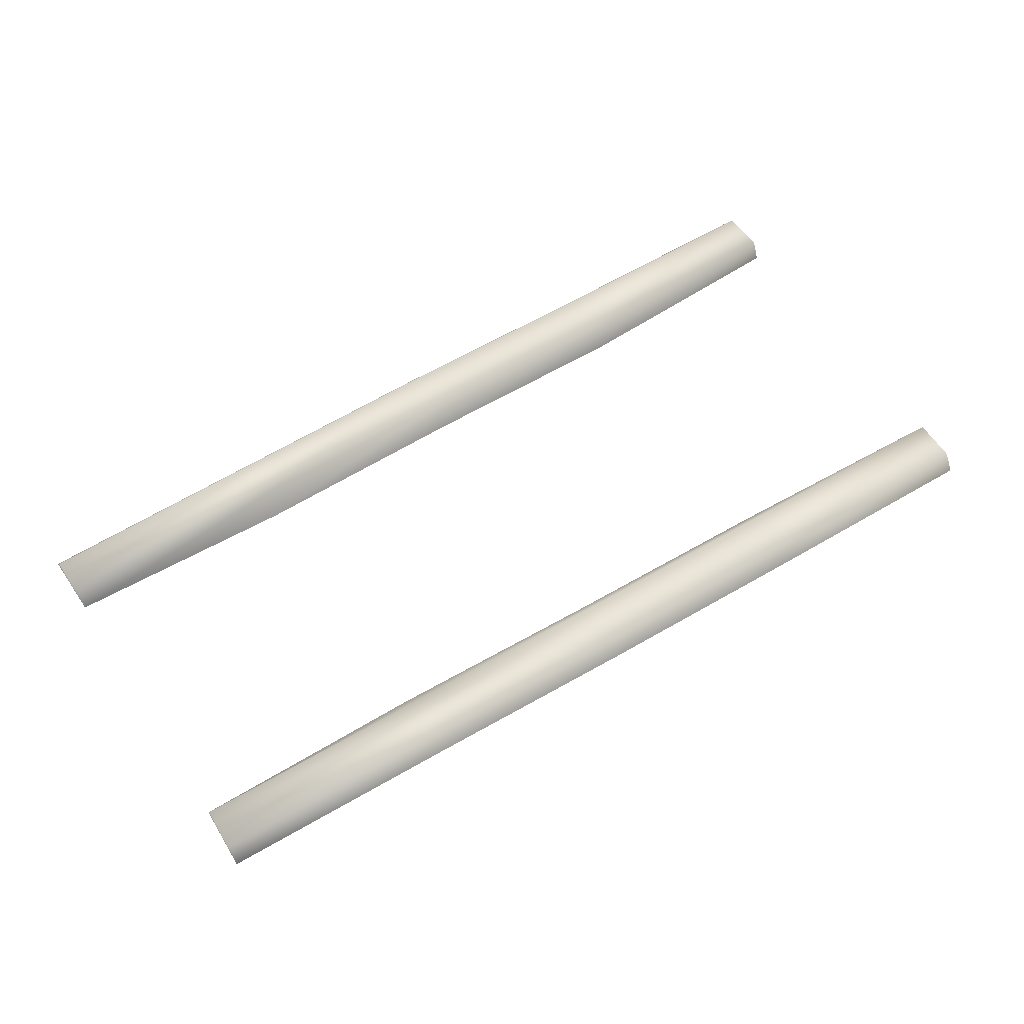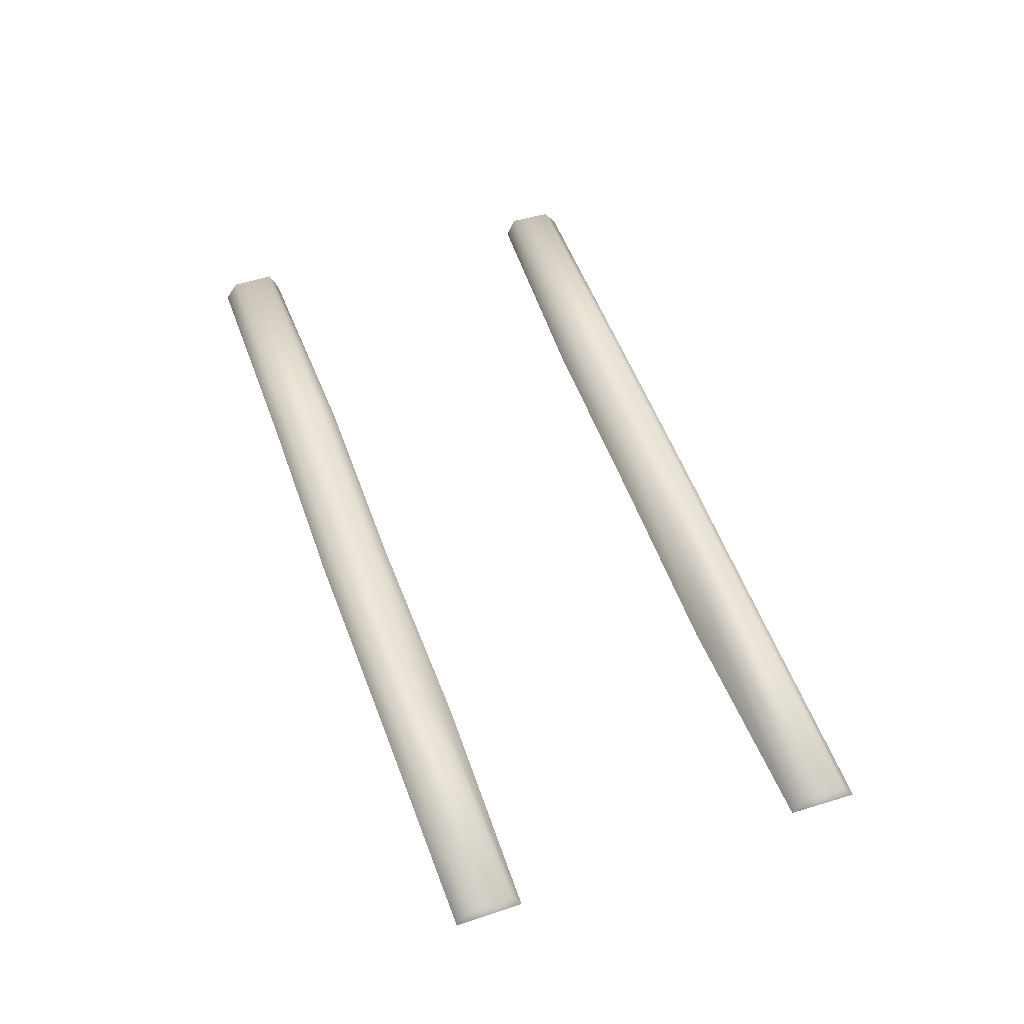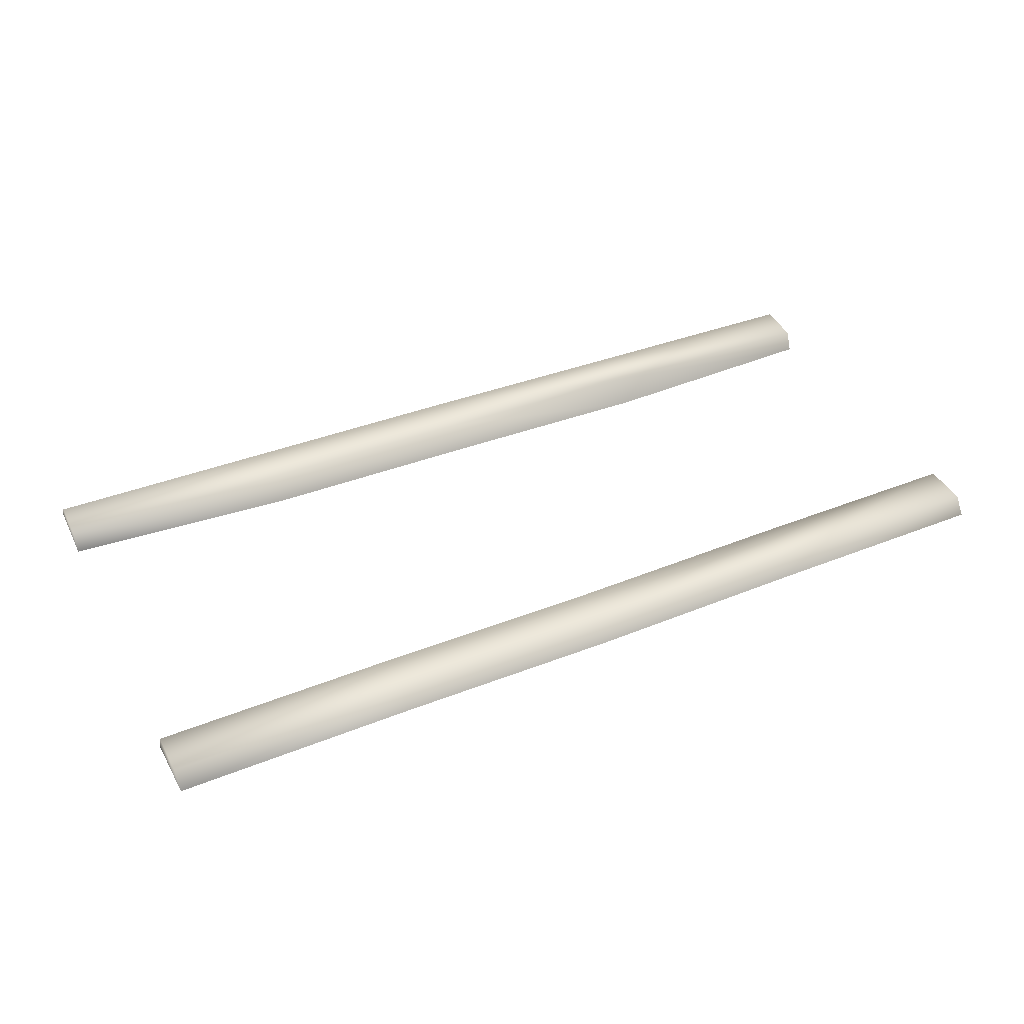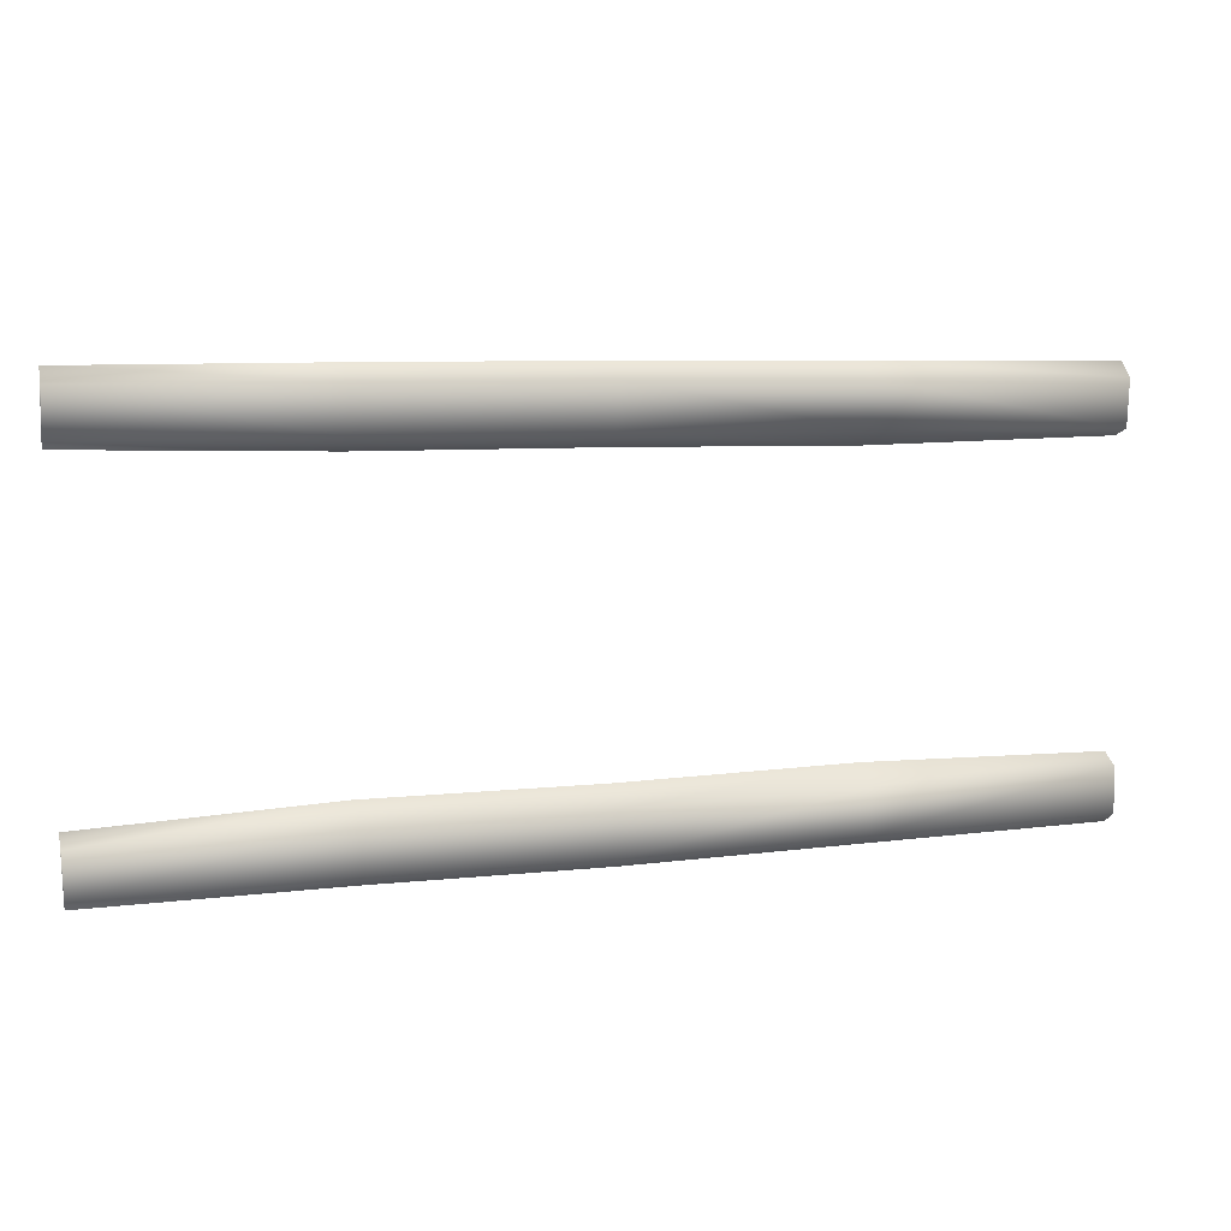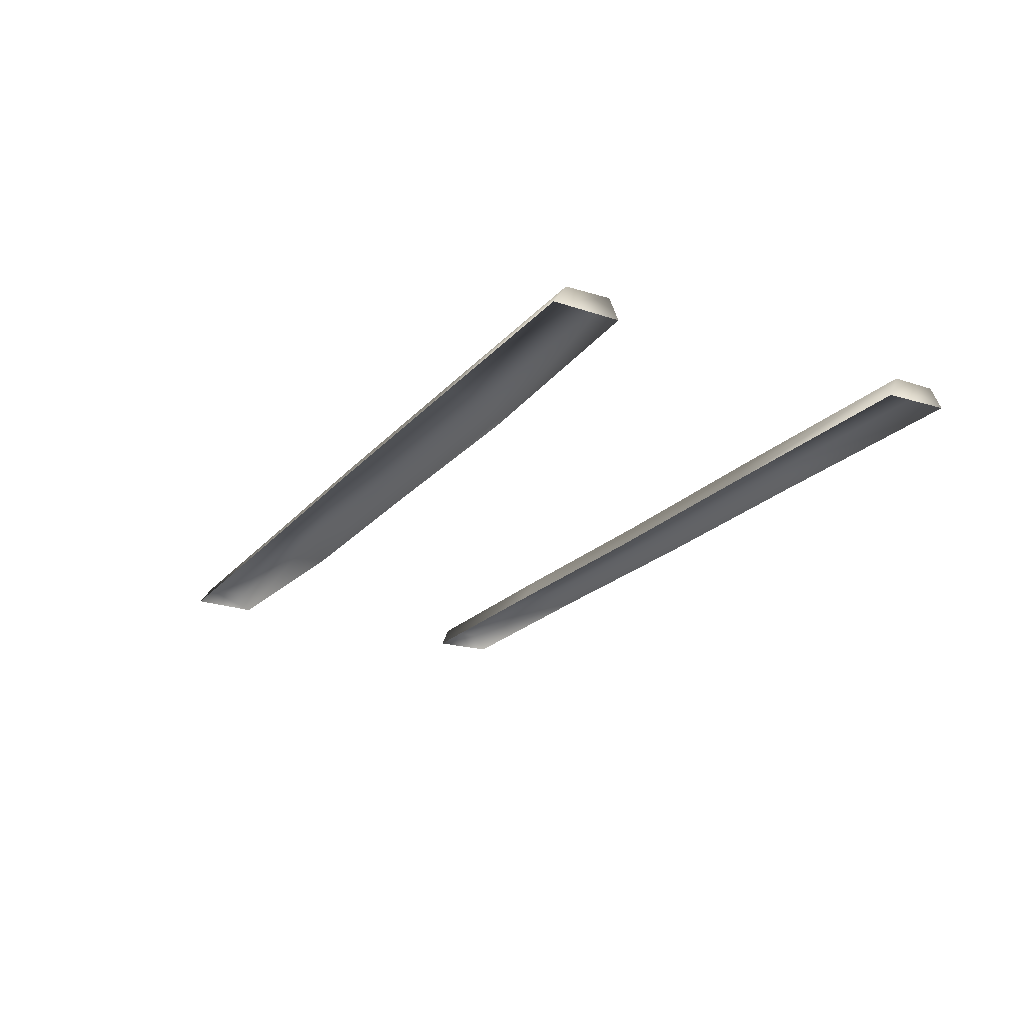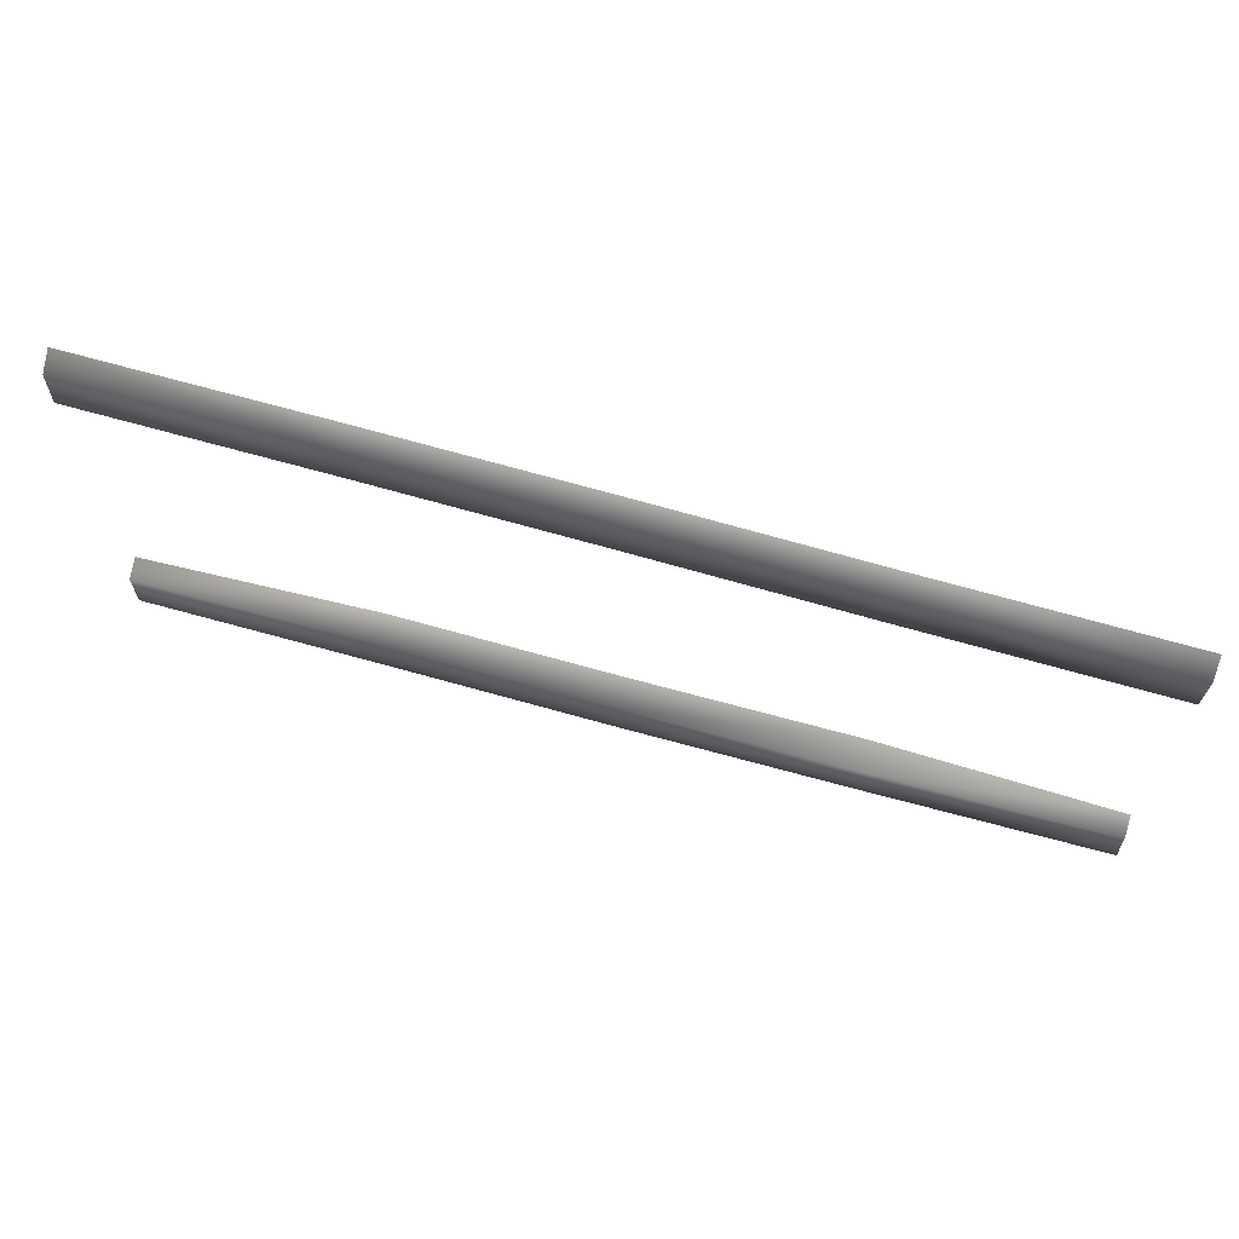
<metadata>
{"format":"obj","ext":"obj","renderer":"f3d","projection":"perspective","resolution":1024,"background":"white","views":[{"elev":58.1,"azim":-32.6,"up":"+Y"},{"elev":49.7,"azim":-109.5,"up":"+Y"},{"elev":42.0,"azim":154.3,"up":"+Y"},{"elev":12.4,"azim":165.0,"up":"+Z"},{"elev":-21.5,"azim":60.1,"up":"+Y"},{"elev":65.7,"azim":-164.2,"up":"+Z"}]}
</metadata>
<code>
o wintergrasp_courtyardcurb01_set0
v 51.27 -1.484 25.79
v 51.4 -1.674 18.45
v 51.38 0.5104 19.45
v 51.3 0.5104 24.38
v 24.99 0.4225 18.97
v 24.9 0.4225 23.9
v 51.3 0.5104 24.38
v 51.38 0.5104 19.45
v 25.02 -2.36 17.2
v 51.4 -1.674 18.45
v 24.88 -1.572 25.31
v 51.27 -1.484 25.79
v 0.2876 0.4229 18.42
v 0.18 0.4229 23.35
v 0.3263 -2.359 16.65
v 0.1493 -1.572 24.76
v -24.41 0.4227 17.65
v -24.54 0.4227 22.58
v -24.36 -2.359 15.88
v -24.58 -1.572 23.99
v -50.93 0.3342 21.88
v -50.79 0.3342 16.96
v -50.77 -1.851 15.96
v -50.96 -1.66 23.29
v -50.79 0.3342 16.96
v -50.93 0.3342 21.88
v -50.77 -1.851 15.96
v -50.96 -1.66 23.29
v 51.53 -1.483 -23.5
v 51.55 0.5117 -22.09
v 51.64 0.5117 -17.16
v 51.66 -1.673 -16.16
v 24.91 0.5117 -17.16
v 51.64 0.5117 -17.16
v 51.55 0.5117 -22.09
v 24.83 0.5117 -22.09
v 24.94 -2.27 -15.38
v 51.66 -1.673 -16.16
v 51.53 -1.483 -23.5
v 24.8 -1.483 -23.5
v 0.1294 0.5096 -17.45
v 0.02191 0.5096 -22.38
v 0.1682 -2.272 -15.68
v -0.008807 -1.485 -23.79
v -25.13 0.5096 -17.23
v -25.25 0.5096 -22.16
v -25.08 -2.272 -15.46
v -25.29 -1.485 -23.57
v -51.34 0.3326 -22.03
v -51.38 -1.662 -23.44
v -51.18 -1.852 -16.1
v -51.21 0.3326 -17.1
v -51.21 0.3326 -17.1
v -51.34 0.3326 -22.03
v -51.18 -1.852 -16.1
v -51.38 -1.662 -23.44
g exterior010
f 1 2 3
f 3 4 1
f 5 6 7
f 7 8 5
f 9 5 8
f 8 10 9
f 6 11 12
f 12 7 6
f 13 14 6
f 6 5 13
f 15 13 5
f 5 9 15
f 14 16 11
f 11 6 14
f 17 18 14
f 14 13 17
f 19 17 13
f 13 15 19
f 18 20 16
f 16 14 18
f 21 22 23
f 23 24 21
f 25 26 18
f 18 17 25
f 27 25 17
f 17 19 27
f 26 28 20
f 20 18 26
f 29 30 31
f 31 32 29
f 33 34 35
f 35 36 33
f 37 38 34
f 34 33 37
f 36 35 39
f 39 40 36
f 41 33 36
f 36 42 41
f 43 37 33
f 33 41 43
f 42 36 40
f 40 44 42
f 45 41 42
f 42 46 45
f 47 43 41
f 41 45 47
f 46 42 44
f 44 48 46
f 49 50 51
f 51 52 49
f 53 45 46
f 46 54 53
f 55 47 45
f 45 53 55
f 54 46 48
f 48 56 54

</code>
